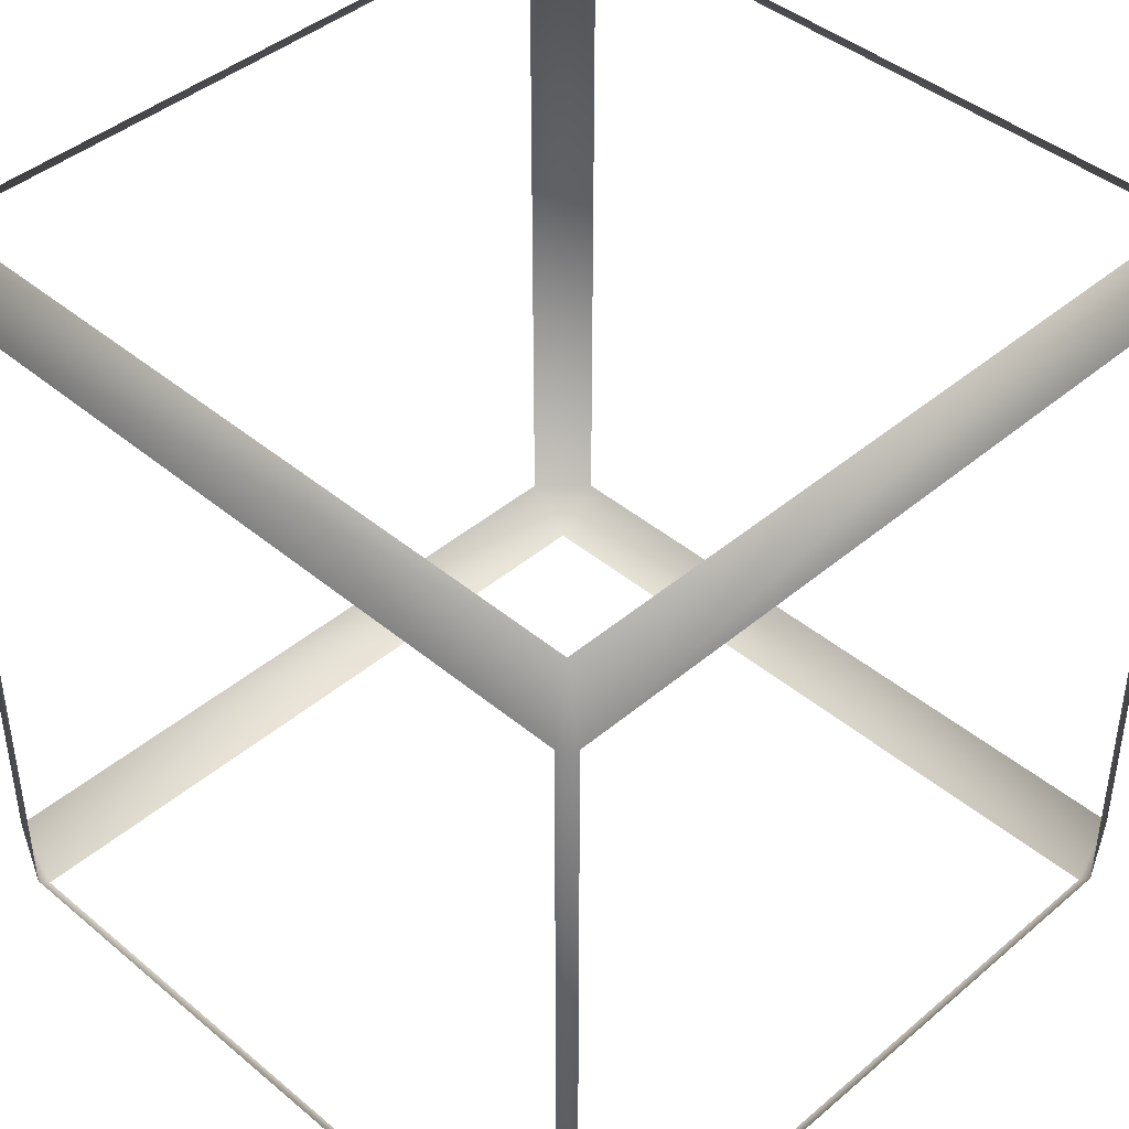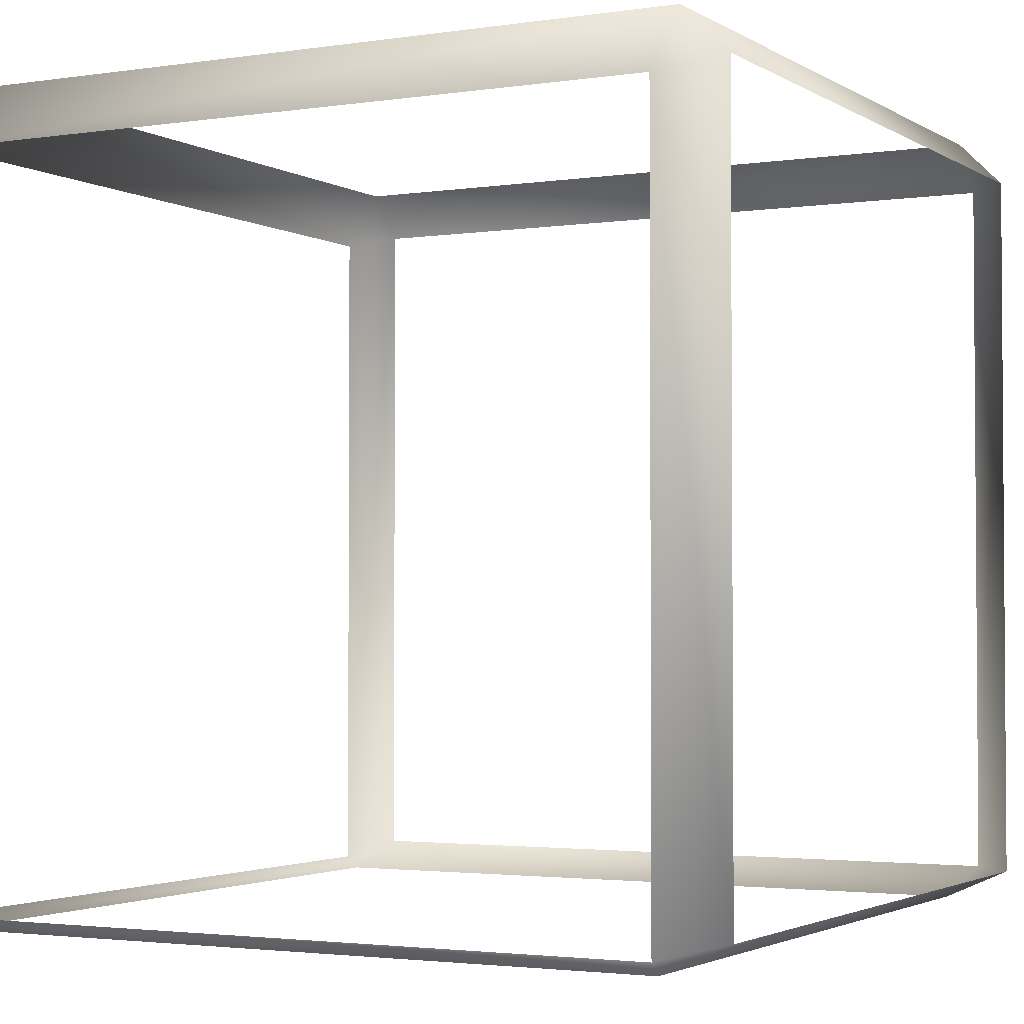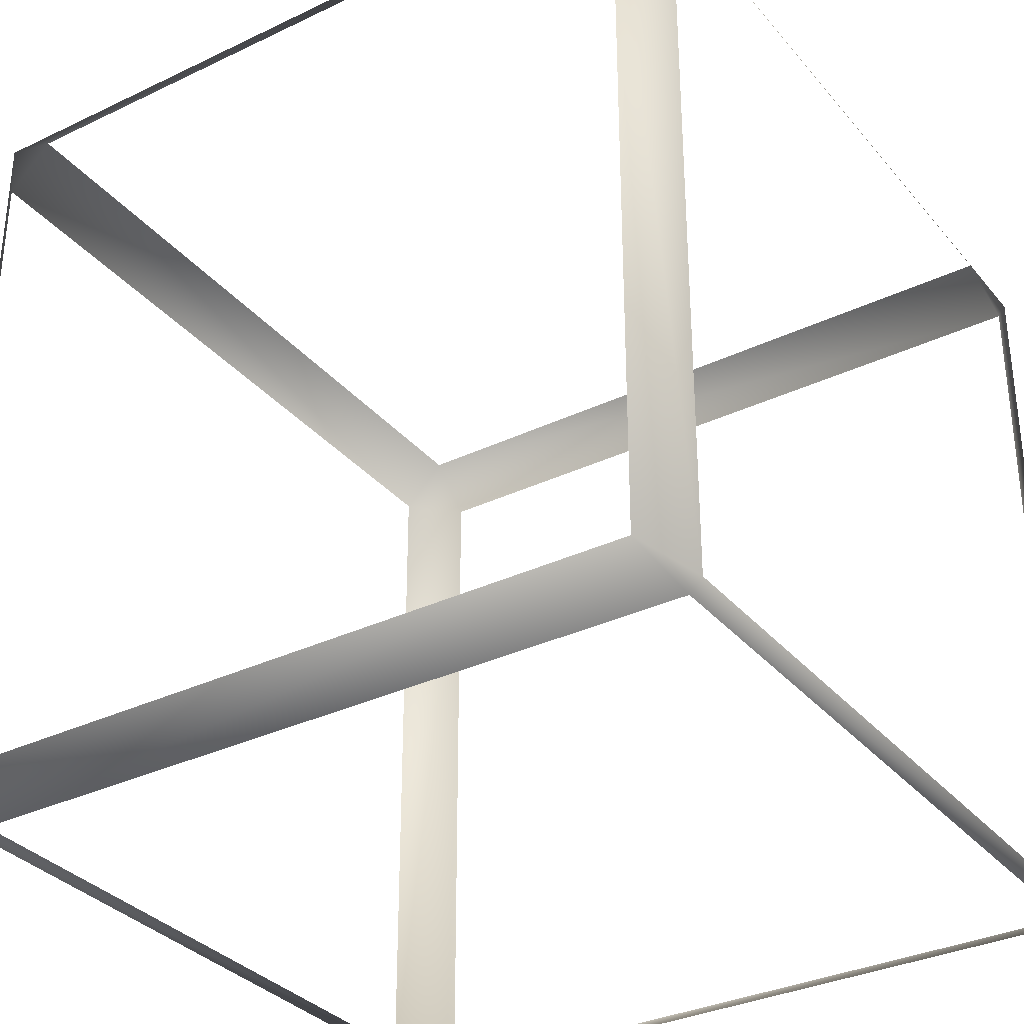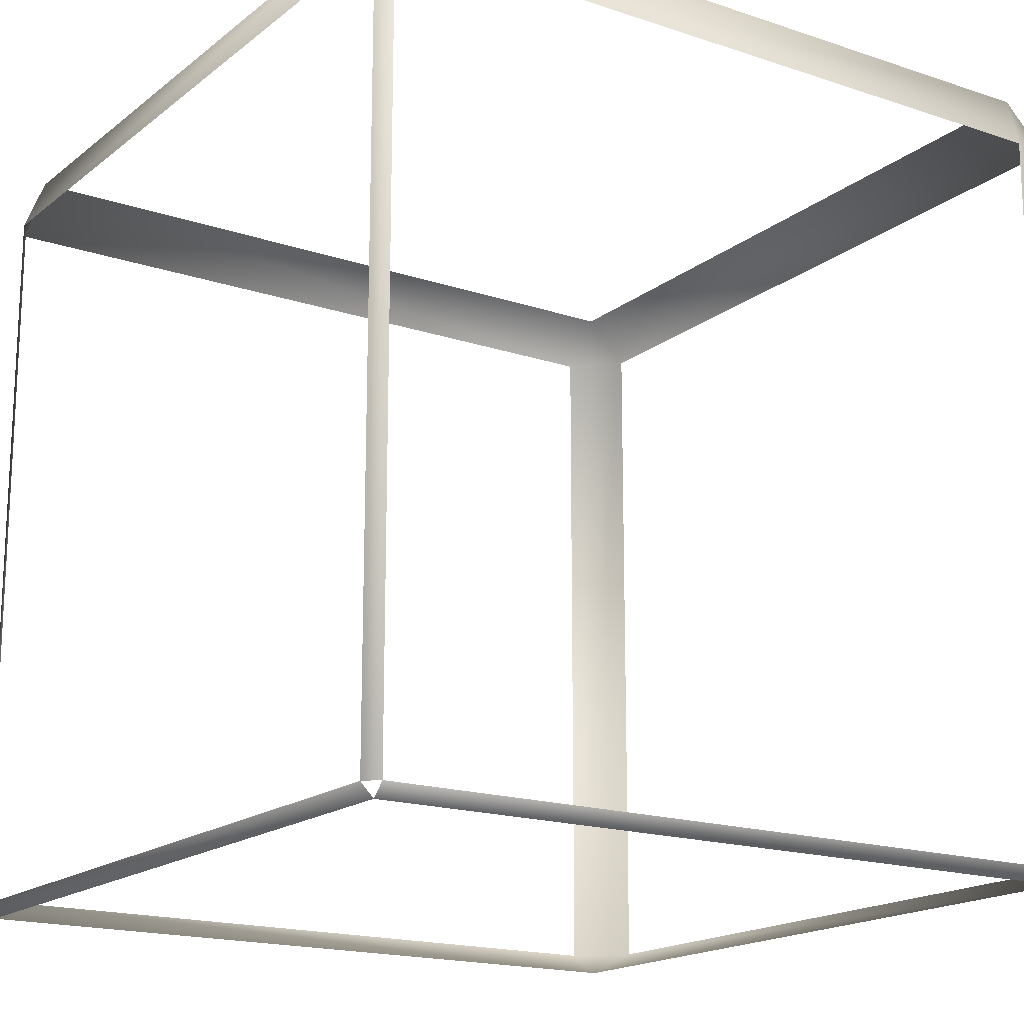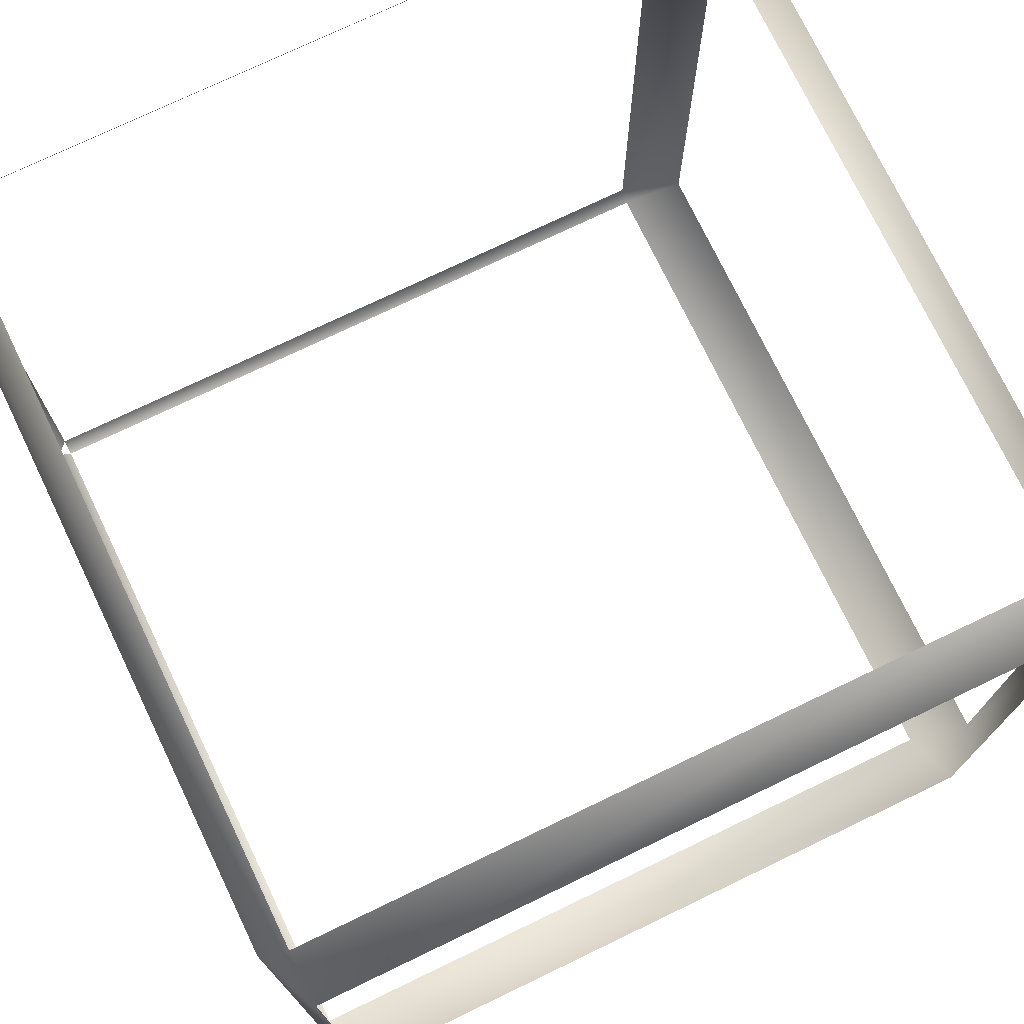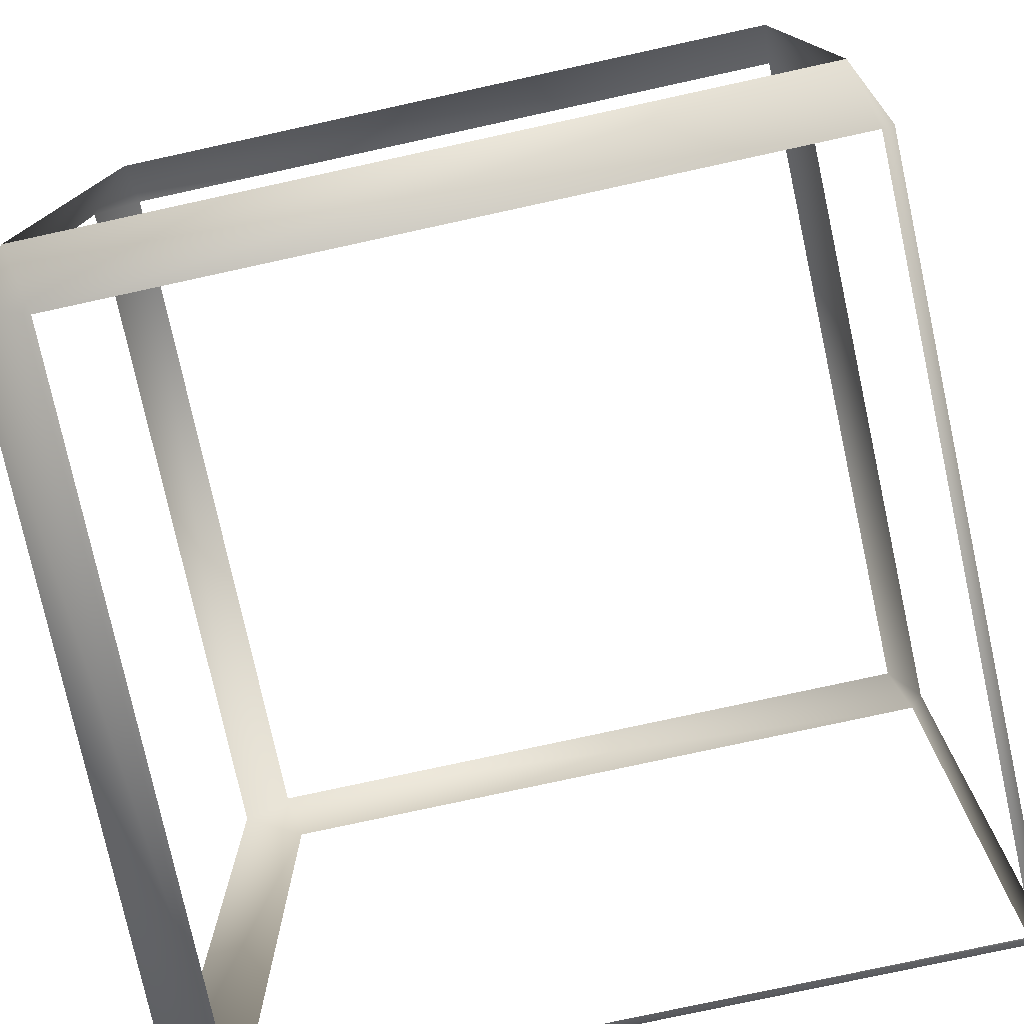
<metadata>
{"format":"obj","ext":"obj","renderer":"f3d","projection":"perspective","resolution":1024,"background":"white","views":[{"elev":42.8,"azim":134.8,"up":"+Y"},{"elev":-2.5,"azim":117.9,"up":"+Z"},{"elev":-33.1,"azim":33.4,"up":"+Y"},{"elev":-17.4,"azim":146.2,"up":"+Y"},{"elev":74.6,"azim":-115.7,"up":"+Y"},{"elev":-77.4,"azim":12.3,"up":"+Y"}]}
</metadata>
<code>
g starpiece_line
v -0.184 -0.2 -0.2067
v -0.216 -0.192 -0.192
v -0.184 -0.2067 -0.2
v -0.184 0.184 -0.2067
v -0.192 0.216 -0.192
v -0.216 0.192 -0.192
v 0.2067 0.184 -0.2
v 0.192 0.216 -0.192
v 0.2 0.184 -0.2067
v -0.216 -0.192 0.192
v -0.192 -0.192 0.216
v -0.184 -0.2067 0.184
v 0.2 -0.2067 0.184
v 0.192 -0.192 0.216
v 0.2067 -0.2 0.184
v -0.184 -0.2067 0.184
v 0.192 -0.192 0.216
v -0.192 -0.192 0.216
v -0.192 0.216 0.192
v -0.192 0.192 0.216
v -0.216 0.192 0.192
v 0.2067 0.184 0.184
v 0.192 0.192 0.216
v 0.192 0.216 0.192
v -0.184 0.184 -0.2067
v -0.216 -0.192 -0.192
v -0.184 -0.2 -0.2067
v -0.216 0.192 -0.192
v -0.192 0.216 0.192
v -0.192 0.216 -0.192
v -0.216 0.192 0.192
v -0.192 -0.192 0.216
v -0.192 0.192 0.216
v -0.216 -0.192 0.192
v -0.184 -0.2067 -0.2
v -0.184 -0.2067 0.184
v 0.2 0.184 -0.2067
v -0.192 0.216 -0.192
v -0.184 0.184 -0.2067
v 0.192 0.216 -0.192
v 0.2067 0.184 0.184
v 0.2067 0.184 -0.2
v 0.192 0.216 0.192
v -0.192 0.192 0.216
v 0.192 0.192 0.216
v -0.192 0.216 0.192
v 0.2 -0.2 -0.2067
v 0.2067 0.184 -0.2
v 0.2 0.184 -0.2067
v 0.2067 -0.2 -0.2
v 0.2 -0.2067 0.184
v 0.2 -0.2067 -0.2
v 0.2067 -0.2 0.184
v 0.192 0.192 0.216
v 0.192 -0.192 0.216
v 0.2067 0.184 0.184
v -0.184 -0.2 -0.2067
v 0.2 -0.2067 -0.2
v 0.2 -0.2 -0.2067
v -0.184 -0.2067 -0.2
g starpiece_line_0
f 3 2 1
f 6 5 4
f 9 8 7
f 12 11 10
f 15 14 13
f 13 17 16
f 18 16 17
f 21 20 19
f 24 23 22
f 27 26 25
f 28 25 26
f 30 28 29
f 31 29 28
f 33 31 32
f 34 32 31
f 26 35 34
f 36 34 35
f 39 38 37
f 40 37 38
f 42 40 41
f 43 41 40
f 45 43 44
f 46 44 43
f 49 48 47
f 50 47 48
f 52 50 51
f 53 51 50
f 55 53 54
f 56 54 53
f 59 58 57
f 60 57 58

</code>
